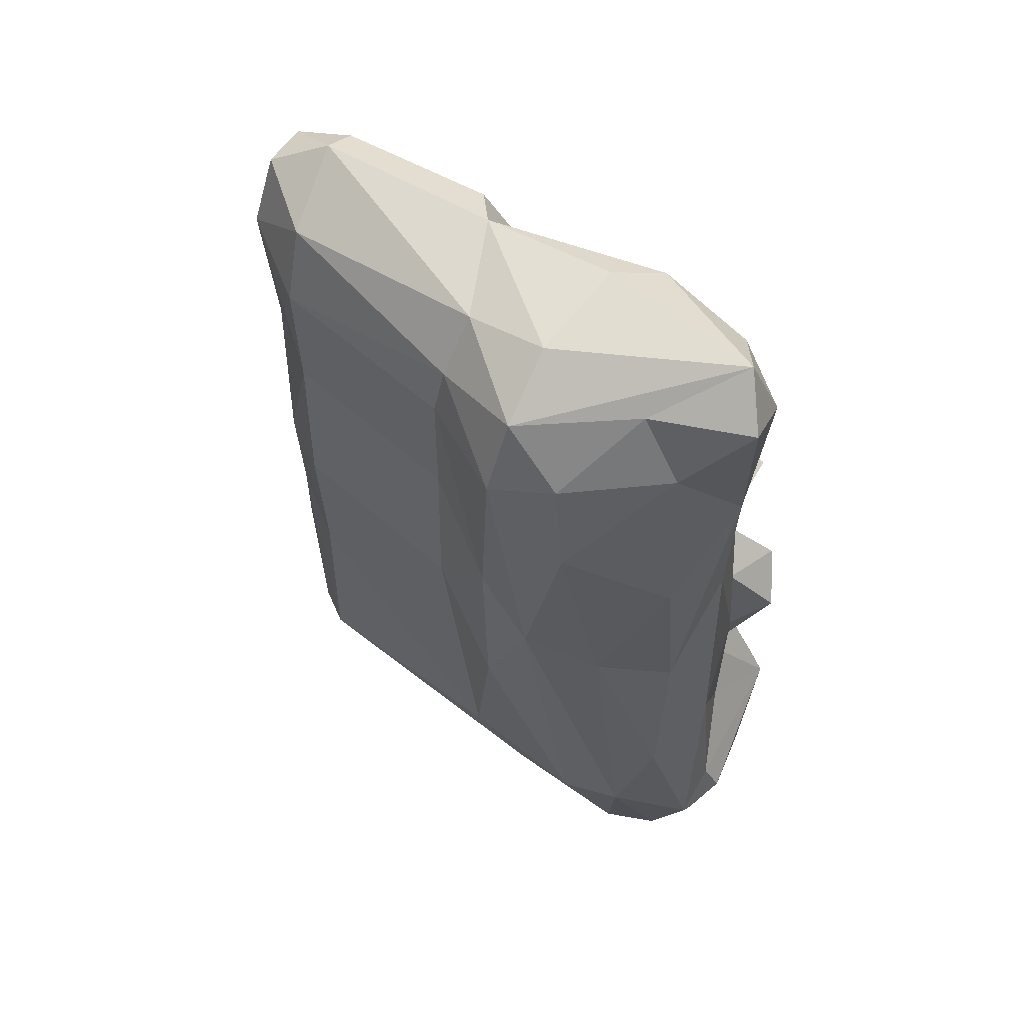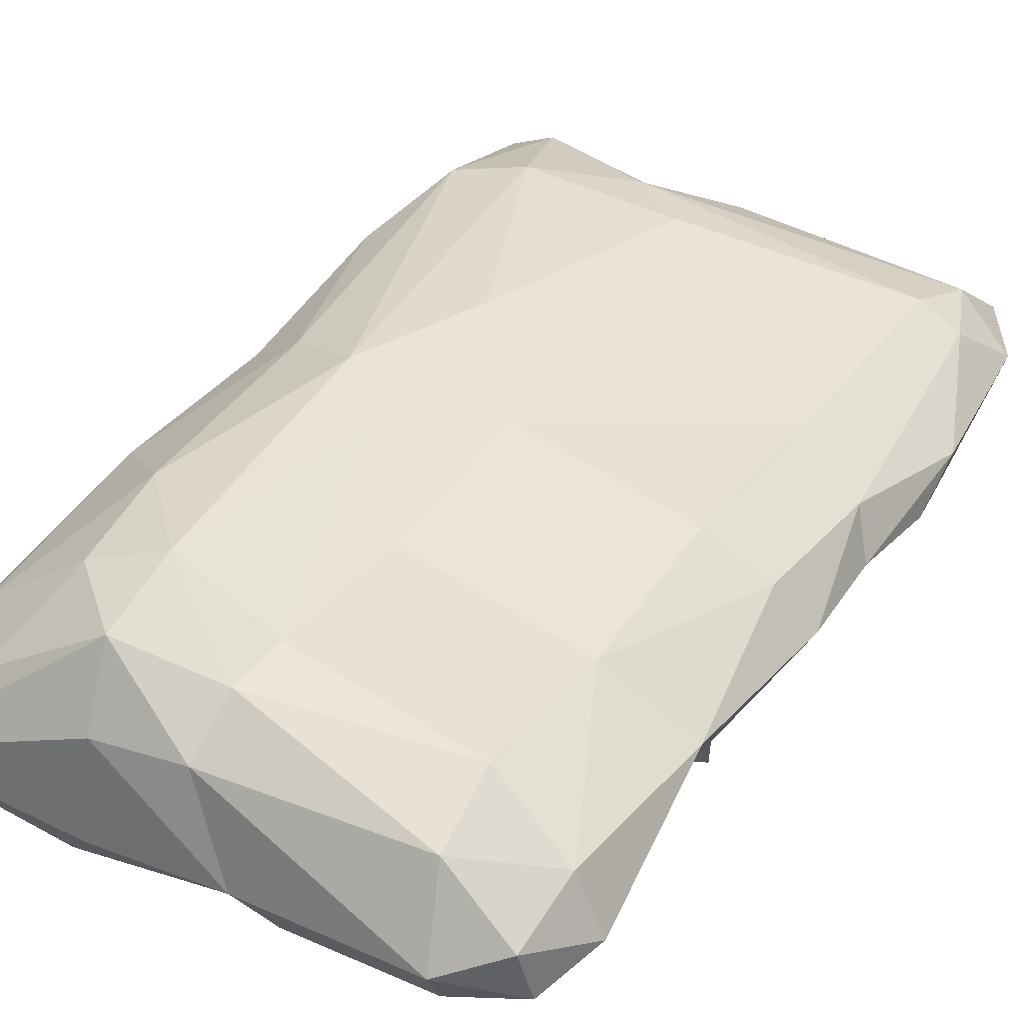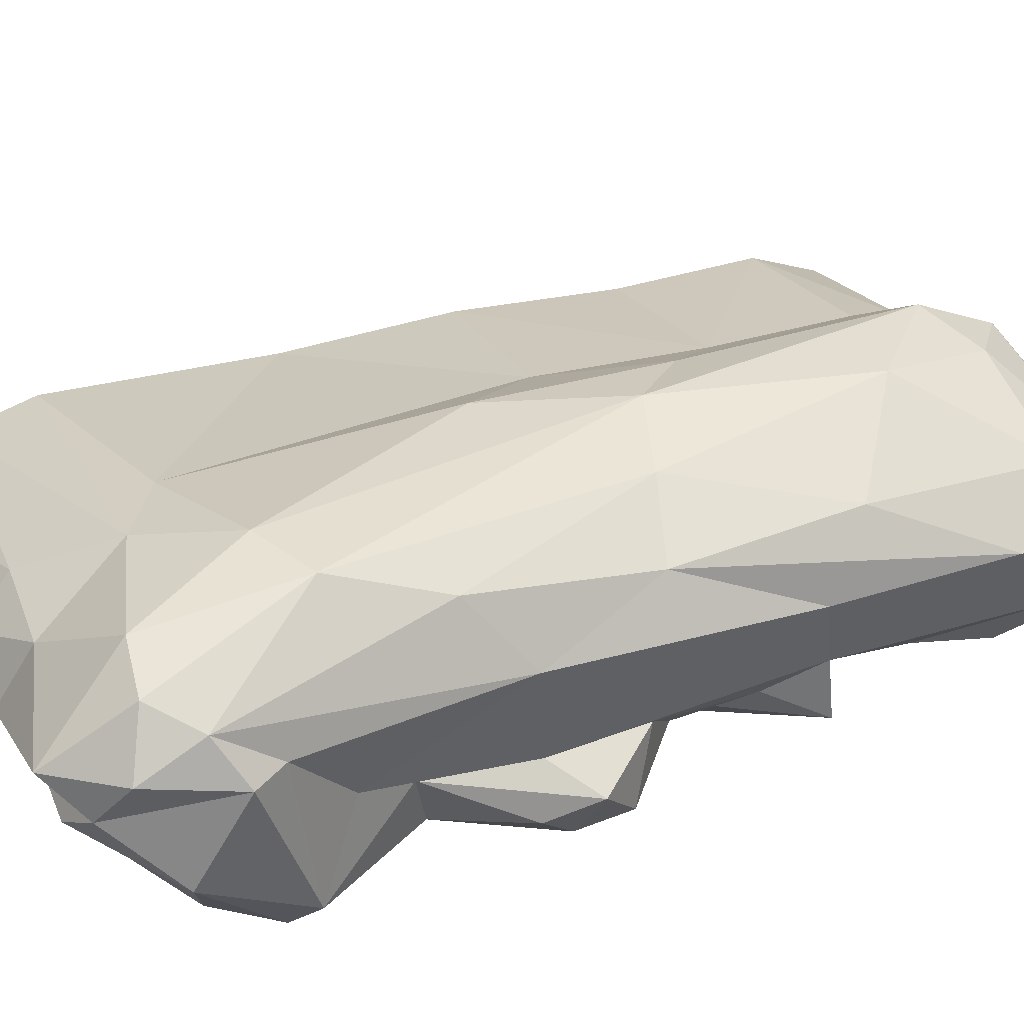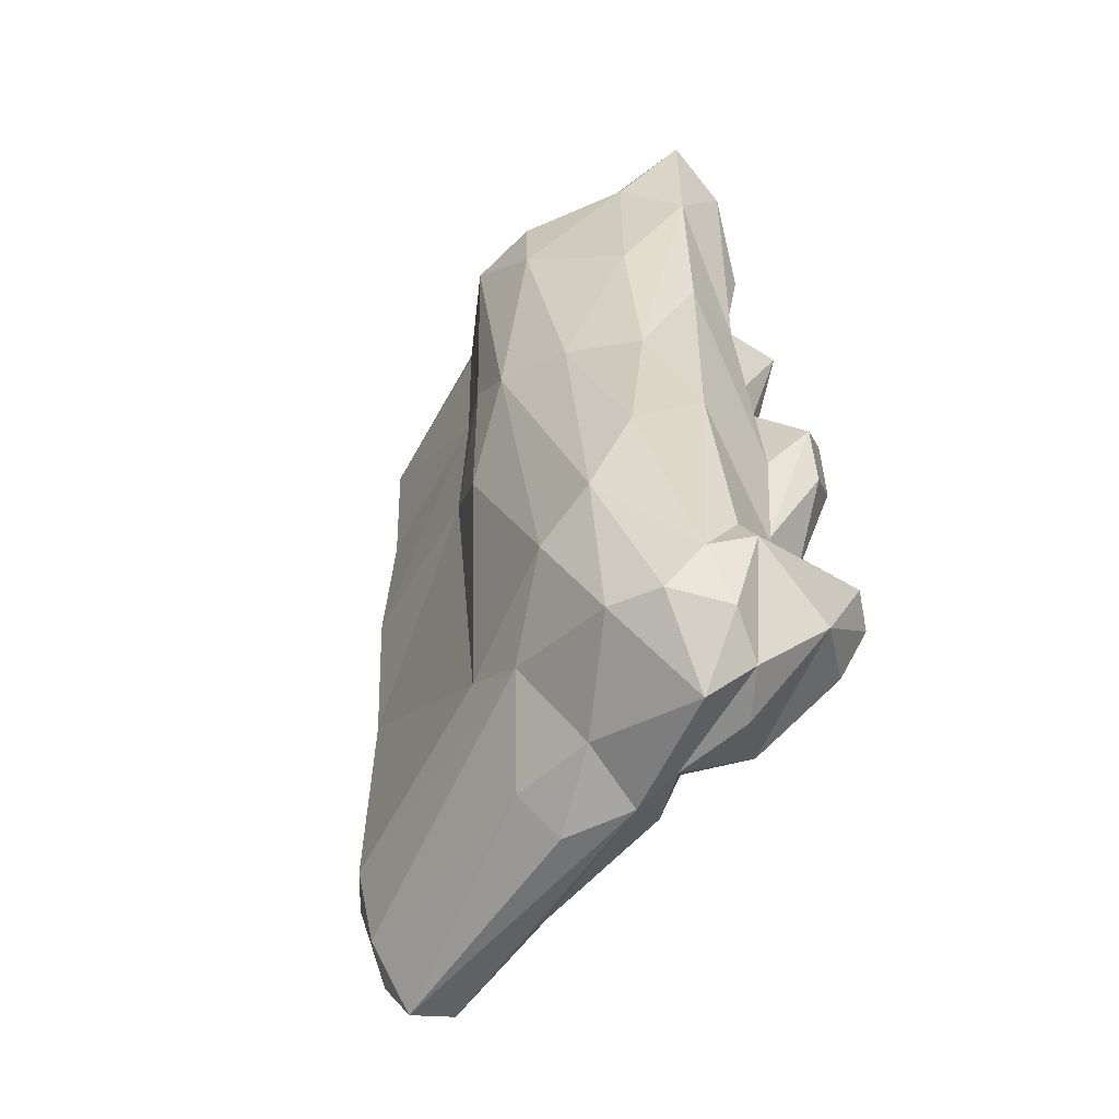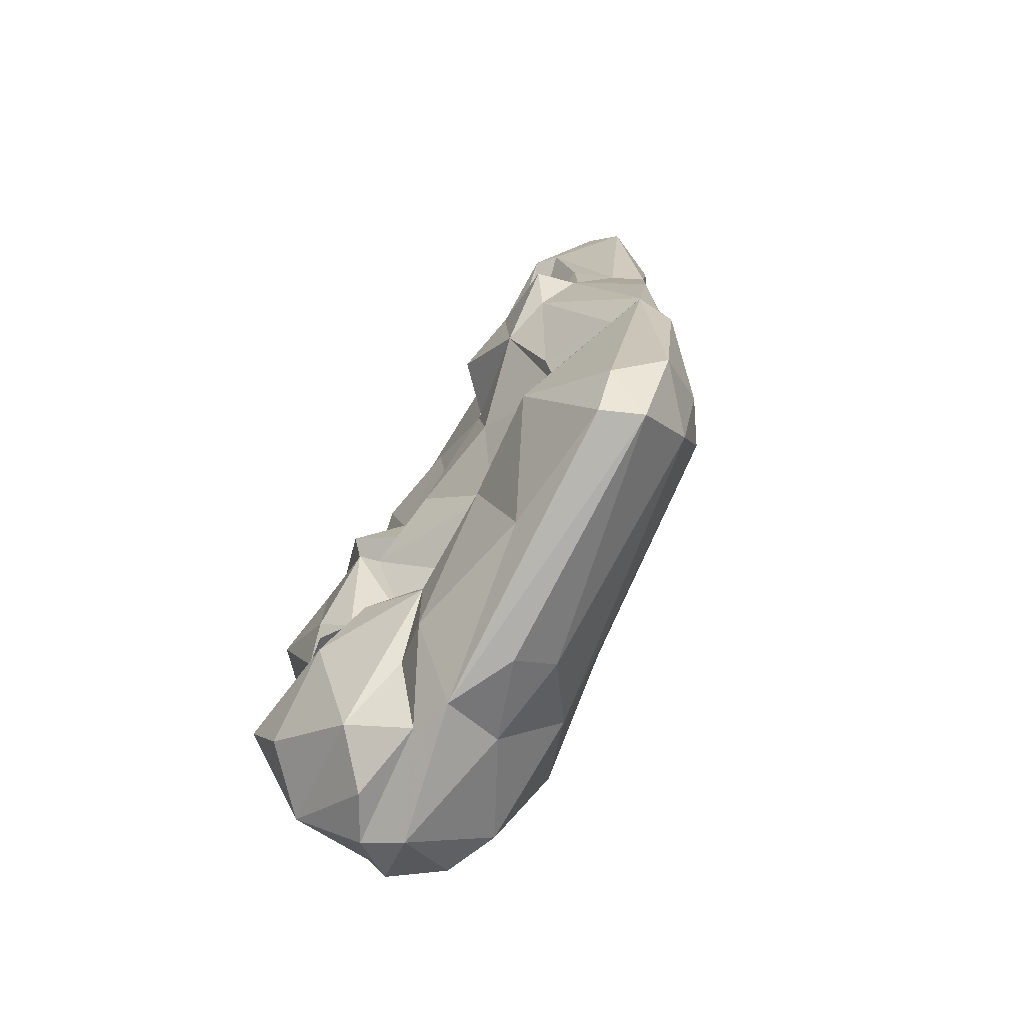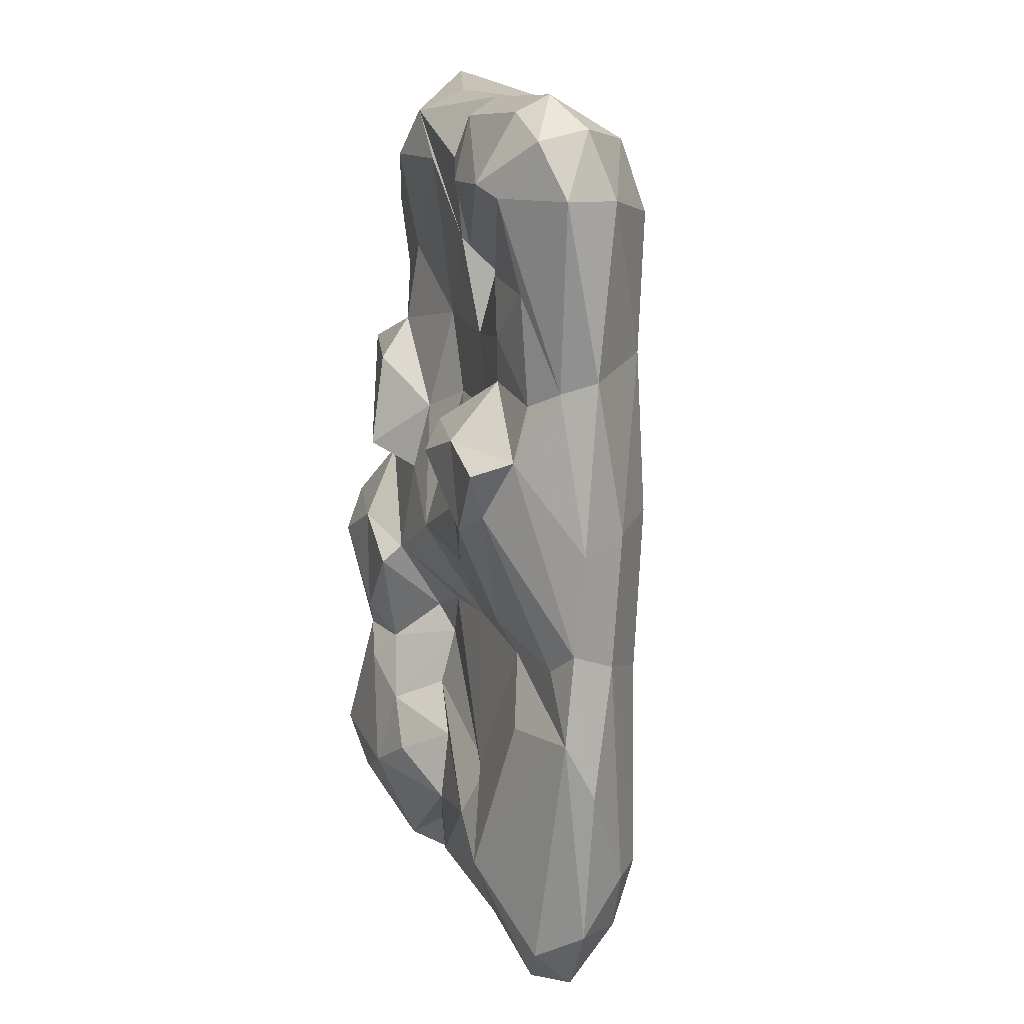
<metadata>
{"format":"obj","ext":"obj","renderer":"f3d","projection":"perspective","resolution":1024,"background":"white","views":[{"elev":59.2,"azim":35.5,"up":"+Y"},{"elev":38.7,"azim":-147.7,"up":"+Z"},{"elev":26.9,"azim":64.0,"up":"+Z"},{"elev":-56.0,"azim":57.6,"up":"+Y"},{"elev":-77.6,"azim":-117.1,"up":"+Y"},{"elev":12.3,"azim":-101.3,"up":"+Y"}]}
</metadata>
<code>
v -4.589 5.811 -0.871
v 0.3753 1.331 1.304
v -2.494 1.832 -1.904
v -1.275 0.932 0.9092
v 2.107 -1.426 0.6128
v -4.171 3.978 -0.9909
v -1.971 -2.714 -1.016
v 2.225 2.398 -0.3645
v 2.068 -4.416 0.2957
v 2.075 -2.439 -1.189
v 0.5169 -1.035 -1.236
v -3.659 -1.61 -0.9598
v -1.86 3.245 -1.064
v -0.7774 2.318 -1.098
v -2.064 0.2325 -1.384
v 2.389 -4.624 -0.3505
v 0.9247 -4.688 -1.598
v 0.6449 -3.399 -2.17
v -1.669 6.279 -0.7962
v 0.5547 4.191 -1.496
v -1.14 6.037 0.3042
v 2.036 0.7234 0.3411
v 0.2499 -4.799 0.02596
v -1.478 4.457 -1.226
v -3.576 4.917 0.6917
v 0.5999 2.617 -2.018
v -3.727 -4.366 0.3453
v 2.085 0.4206 -2.168
v -4.19 1.94 -1.084
v 1.812 2.779 -1.926
v -4.613 2.962 -0.1306
v 0.4046 1.427 -2.209
v -4.403 -4.233 -0.2092
v 0.3612 6.07 -1.495
v 0.7364 -1.535 -1.867
v -1.257 4.758 0.8835
v -4.091 1.774 -1.598
v 1.904 0.6862 -1.361
v 1.476 -5.021 -1.109
v -3.204 0.9187 -1.591
v 1.405 1.149 -1.749
v -0.2376 -0.2334 1.285
v -2.19 2.264 -1.027
v 1.87 2.675 -1.206
v -2.083 -4.764 -0.935
v -4.888 5.126 -0.582
v -1.847 1.631 -1.309
v 0.9775 -2.952 1.09
v 0.1783 -0.2773 -2.111
v -2.099 4.411 -1.232
v -4.046 -4.578 -0.767
v -0.1162 2.019 -1.462
v -0.04068 5.709 1.085
v 2.044 -3.154 -2.406
v -4.67 -1.557 -0.524
v 2.265 5.642 -0.9212
v -0.7755 -3.243 0.8483
v -1.455 -0.6623 -0.9628
v 2.43 6.13 -0.1545
v -3.847 -5.085 -0.2585
v 1.46 -1.499 -2.103
v 0.6967 5.094 1.187
v -3.637 5.803 0.3585
v 0.5182 -4.949 -0.9005
v 2.416 -0.06973 -1.724
v -2.544 -2.449 -1.205
v -1.881 4.015 -0.809
v 2.408 -4.153 -1.541
v -3.21 -3.568 -1.414
v -0.08991 4.79 1.447
v -4.558 5.111 0.08685
v 0.1801 -0.05237 -1.842
v 2.026 6.596 -0.6187
v -4.6 -0.4313 -0.4032
v 2.321 -2.905 -2.147
v 1.961 2.919 0.4955
v -3.559 1.162 0.729
v 0.8438 3.143 -1.618
v 0.1423 -2.096 -1.273
v -4.368 -0.6467 0.1348
v 1.55 3.842 -1.468
v -0.4624 -4.437 -1.345
v -3.837 6.335 -0.5732
v 2.492 -3.254 -0.4003
v -1.904 -3.36 -1.35
v 1.574 5.939 -1.313
v 0.8541 1.177 -1.802
v 1.756 -2.634 0.9602
v -1.743 5.513 -1.365
v -1.31 3.033 0.822
v 1.717 -1.719 -1.466
v -4.67 -2.254 -0.1475
v 1.278 0.9979 0.9464
v -3.624 3.192 0.605
v -2.045 6.052 -1.225
v 2.384 -0.7486 -0.2065
v 0.02326 1.137 -1.668
v -4.497 5.943 -0.2503
v -0.6218 -3.583 -1.419
v -2.94 2.764 -1.036
v -3.577 -0.8821 0.617
v 1.035 0.244 -2.216
v -4.061 2.614 -0.8804
v 0.871 3.814 1.277
v -0.7742 0.4421 -1.638
v -0.3415 2.097 1.236
v 1.84 -0.1228 -2.414
v 2.361 4.513 -0.2168
v -4.077 -3.571 0.3544
v -3.275 4.139 -1.133
v 1.794 5.292 0.3783
v 1.66 -5.283 -0.4212
v -4.71 0.8474 -0.2964
v 1.252 6.015 0.2861
v -2.687 5.265 -1.53
v 1.681 4.773 -1.569
v -3.939 5.289 -1.491
v 0.0239 -3.04 -1.89
v 2.015 -0.5317 -1.374
v -0.4552 5.445 -1.442
v -4.305 1.033 0.2668
v 1.018 -1.117 -2.206
v 0.742 5.463 -1.718
v -4.44 2.811 -0.5577
v 0.01659 -5.162 -0.7087
v -0.4176 3.356 -1.172
v -3.809 1.197 -1.397
v 0.01125 -3.794 0.7781
v -3.261 2.082 -1.698
v 2.677 -3.639 -0.491
v -0.7538 -5.139 -0.2772
v -0.2696 -0.7426 -1.099
v 1.581 2.062 -1.557
v -0.8127 -4.691 0.2372
v -0.1349 6.201 0.2673
v 2.46 -3.948 0.03766
v 2.196 -0.6386 -1.963
v -0.05945 6.346 -0.9526
v 1.767 -3.857 -2.176
v -2.189 2.185 -1.659
v -3.652 -5.022 -0.7373
v 2.04 -4.897 -0.8215
v 0.215 -1.36 -1.065
v -3.832 6.13 -0.9837
v -2.015 0.9818 -1.458
v 0.1129 -4.179 -1.291
v -4.165 5.133 -1.276
v -4.181 -0.7244 -0.6116
v -0.4814 -2.699 -1.291
v -3.488 3.402 -1.153
v 1.484 -4.317 0.6141
v -3.115 -0.7738 -0.814
v 0.4691 -2.401 -1.911
v -3.601 -3.524 0.647
v -3.291 -0.2719 -1.111
v 0.9678 -1.885 -2.158
v -1.182 5.404 0.7717
g Group43650
f 92 80 74
f 21 83 63
f 124 46 147
f 141 45 125
f 2 42 48
f 10 96 84
f 83 21 19
f 93 5 22
f 151 128 23
f 92 109 80
f 81 56 44
f 138 135 73
f 128 151 48
f 96 5 136
f 81 44 78
f 7 143 79
f 35 11 49
f 58 66 152
f 15 58 152
f 31 124 113
f 24 126 13
f 74 29 127
f 140 43 47
f 15 152 40
f 40 47 145
f 78 126 20
f 88 9 136
f 130 142 68
f 10 84 75
f 153 143 35
f 18 61 54
f 146 17 64
f 95 117 144
f 50 89 67
f 34 138 73
f 89 115 95
f 53 73 135
f 70 36 106
f 22 5 96
f 8 44 108
f 51 55 69
f 141 69 45
f 120 20 126
f 34 89 19
f 90 77 4
f 154 101 80
f 14 52 105
f 72 58 105
f 128 27 134
f 101 154 57
f 122 102 107
f 119 96 10
f 100 129 29
f 150 100 103
f 44 8 119
f 28 102 41
f 94 71 31
f 31 46 124
f 32 26 30
f 52 126 78
f 27 33 60
f 55 51 33
f 116 86 56
f 20 120 123
f 61 137 91
f 75 61 91
f 157 53 21
f 157 21 63
f 140 129 100
f 40 3 47
f 41 38 28
f 119 91 65
f 9 112 16
f 151 23 112
f 127 40 155
f 129 3 40
f 41 133 38
f 87 32 30
f 42 57 48
f 106 90 4
f 13 126 43
f 150 13 100
f 44 30 78
f 87 30 133
f 143 153 79
f 99 18 17
f 147 46 1
f 63 98 71
f 47 14 105
f 47 43 14
f 151 88 48
f 2 48 88
f 41 72 97
f 97 72 105
f 147 1 117
f 147 117 67
f 33 51 60
f 141 125 60
f 52 26 32
f 32 87 97
f 53 62 114
f 70 106 2
f 17 18 139
f 17 68 39
f 55 12 69
f 155 148 127
f 44 56 108
f 53 114 73
f 4 101 57
f 57 42 4
f 132 72 11
f 132 143 66
f 111 104 76
f 108 22 8
f 125 131 60
f 134 27 60
f 153 35 156
f 35 49 122
f 104 93 76
f 70 2 104
f 157 63 25
f 63 71 25
f 17 39 64
f 125 112 23
f 65 28 38
f 61 107 137
f 66 143 7
f 85 69 7
f 67 24 13
f 13 110 67
f 139 68 17
f 68 75 130
f 69 66 7
f 12 66 69
f 70 62 53
f 70 53 157
f 31 71 46
f 71 98 46
f 41 102 72
f 72 49 11
f 56 73 59
f 56 86 73
f 74 55 92
f 55 148 152
f 61 75 54
f 68 54 75
f 76 93 22
f 76 22 108
f 25 94 90
f 25 71 94
f 78 26 52
f 30 26 78
f 69 85 45
f 125 45 82
f 31 113 121
f 121 94 31
f 20 81 78
f 20 123 116
f 85 82 45
f 82 146 64
f 95 144 83
f 46 98 1
f 84 96 136
f 142 130 16
f 85 7 79
f 99 82 85
f 86 34 73
f 120 34 123
f 87 41 97
f 87 133 41
f 5 88 136
f 93 88 5
f 67 89 24
f 89 34 24
f 106 36 90
f 36 25 90
f 10 75 91
f 119 10 91
f 92 55 33
f 109 92 33
f 2 88 93
f 2 93 104
f 94 77 90
f 94 121 77
f 95 83 19
f 19 89 95
f 119 8 96
f 22 96 8
f 105 52 97
f 52 32 97
f 63 83 98
f 83 1 98
f 149 99 85
f 99 149 118
f 43 140 100
f 100 13 43
f 4 77 101
f 77 121 101
f 102 49 72
f 49 102 122
f 103 100 29
f 113 124 29
f 62 70 104
f 62 104 111
f 15 105 58
f 105 145 47
f 2 106 42
f 106 4 42
f 107 28 65
f 107 102 28
f 111 76 108
f 108 56 59
f 33 27 109
f 128 154 27
f 110 147 67
f 6 150 103
f 111 108 59
f 59 73 114
f 112 142 16
f 64 142 112
f 113 74 80
f 74 113 29
f 111 59 114
f 62 111 114
f 50 115 89
f 67 117 50
f 20 116 81
f 81 116 56
f 95 115 117
f 117 115 50
f 99 118 18
f 153 61 18
f 65 38 119
f 38 44 119
f 34 120 24
f 24 120 126
f 80 121 113
f 101 121 80
f 35 122 61
f 107 61 122
f 86 116 123
f 34 86 123
f 124 6 103
f 103 29 124
f 64 112 125
f 82 64 125
f 52 14 126
f 43 126 14
f 29 37 127
f 127 37 40
f 48 57 128
f 57 154 128
f 129 37 29
f 40 37 129
f 130 75 84
f 136 130 84
f 23 131 125
f 134 60 131
f 58 72 132
f 132 66 58
f 44 38 133
f 30 44 133
f 23 128 134
f 23 134 131
f 21 53 135
f 19 21 135
f 130 136 16
f 136 9 16
f 137 107 65
f 65 91 137
f 138 19 135
f 34 19 138
f 18 54 139
f 54 68 139
f 140 3 129
f 3 140 47
f 51 69 141
f 51 141 60
f 68 142 39
f 142 64 39
f 11 35 143
f 143 132 11
f 144 1 83
f 144 117 1
f 145 105 15
f 145 15 40
f 17 146 99
f 99 146 82
f 124 147 6
f 6 147 110
f 74 127 148
f 74 148 55
f 149 79 153
f 149 85 79
f 6 110 150
f 110 13 150
f 9 151 112
f 151 9 88
f 12 55 152
f 66 12 152
f 118 149 153
f 153 18 118
f 154 109 27
f 154 80 109
f 40 152 155
f 148 155 152
f 156 35 61
f 153 156 61
f 70 157 36
f 157 25 36

</code>
